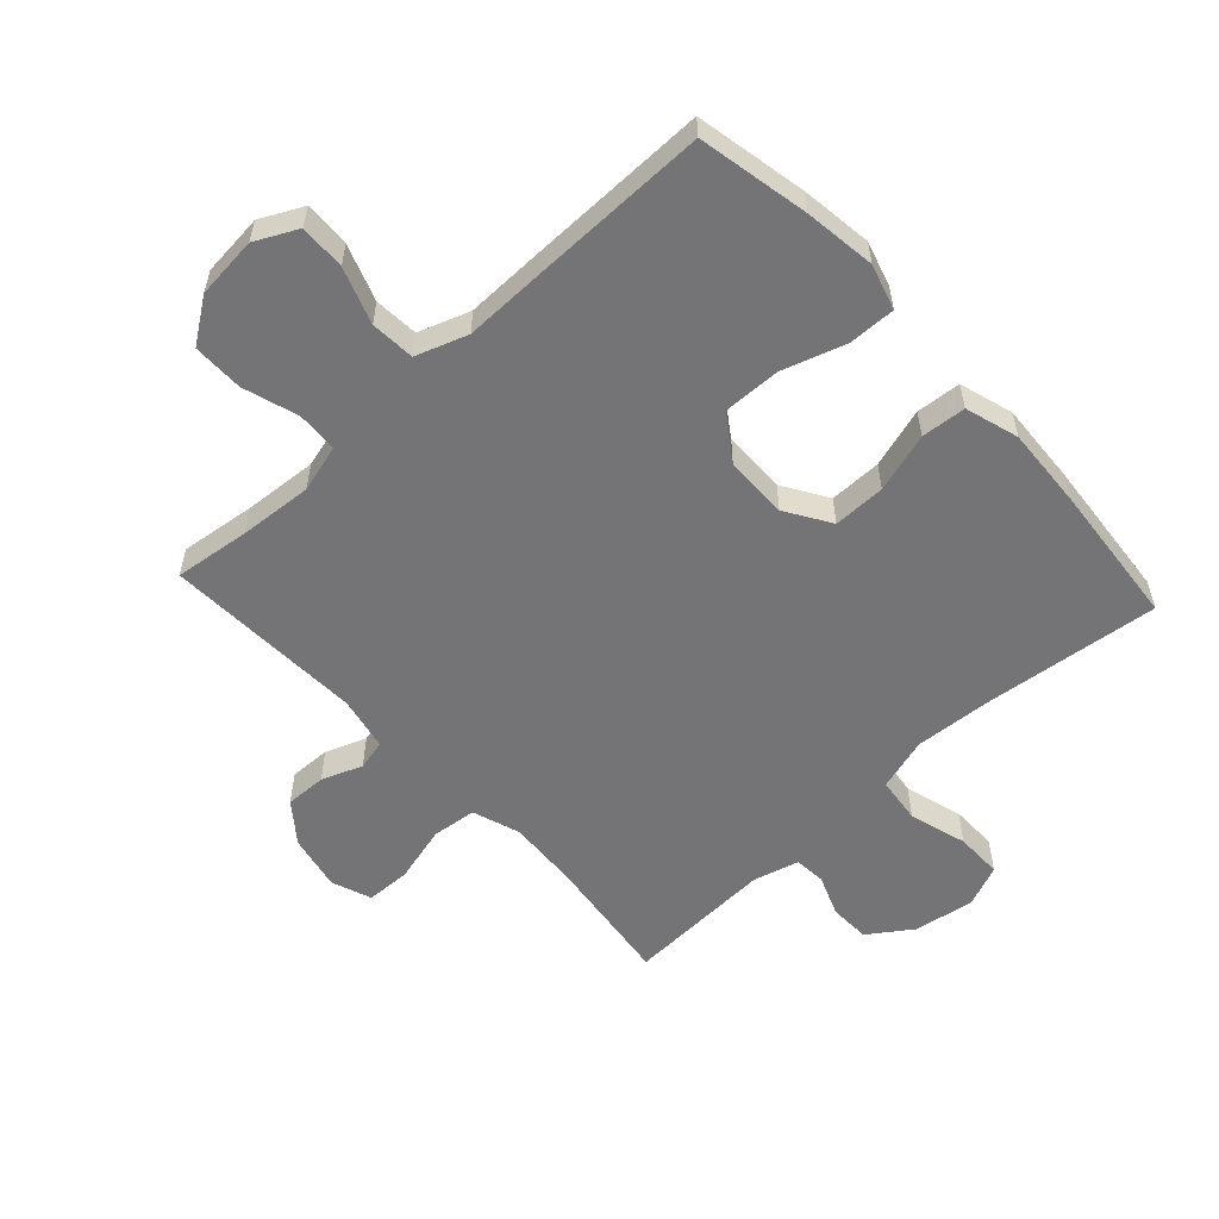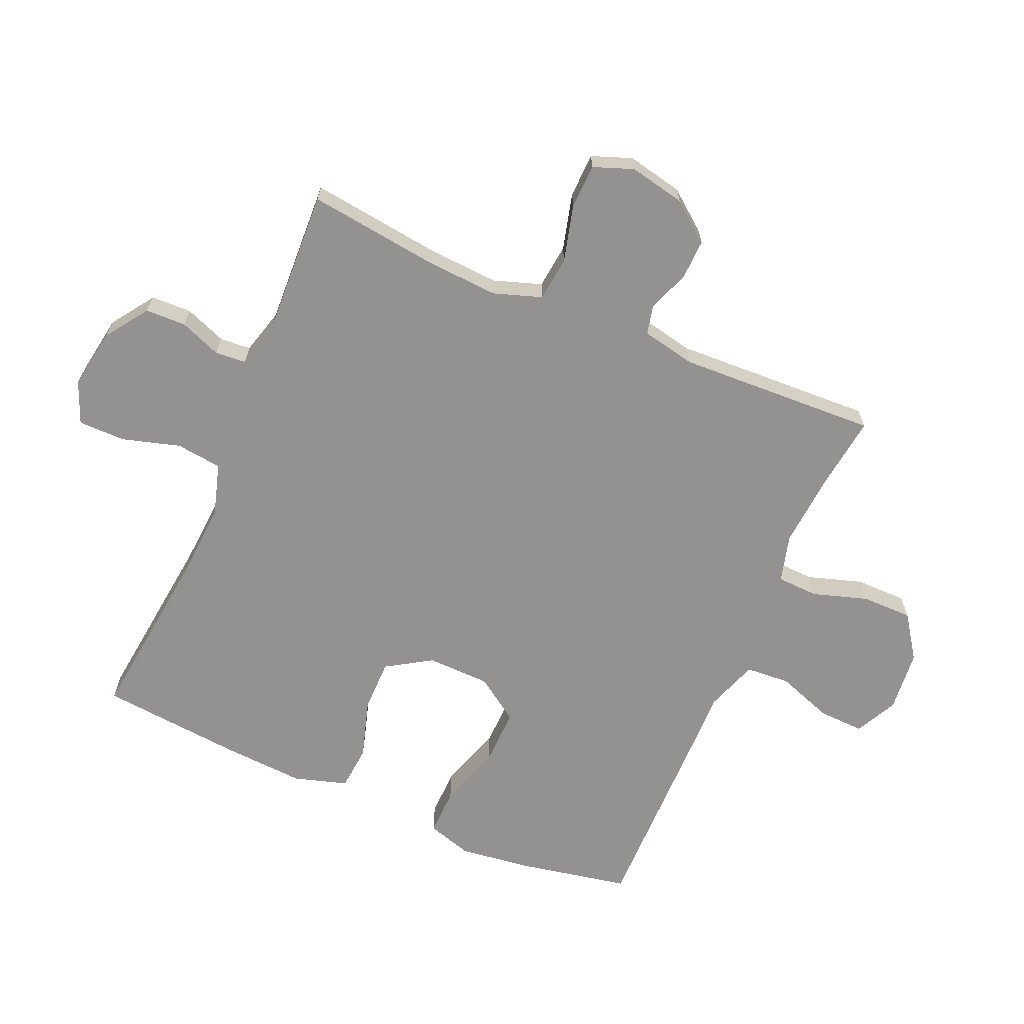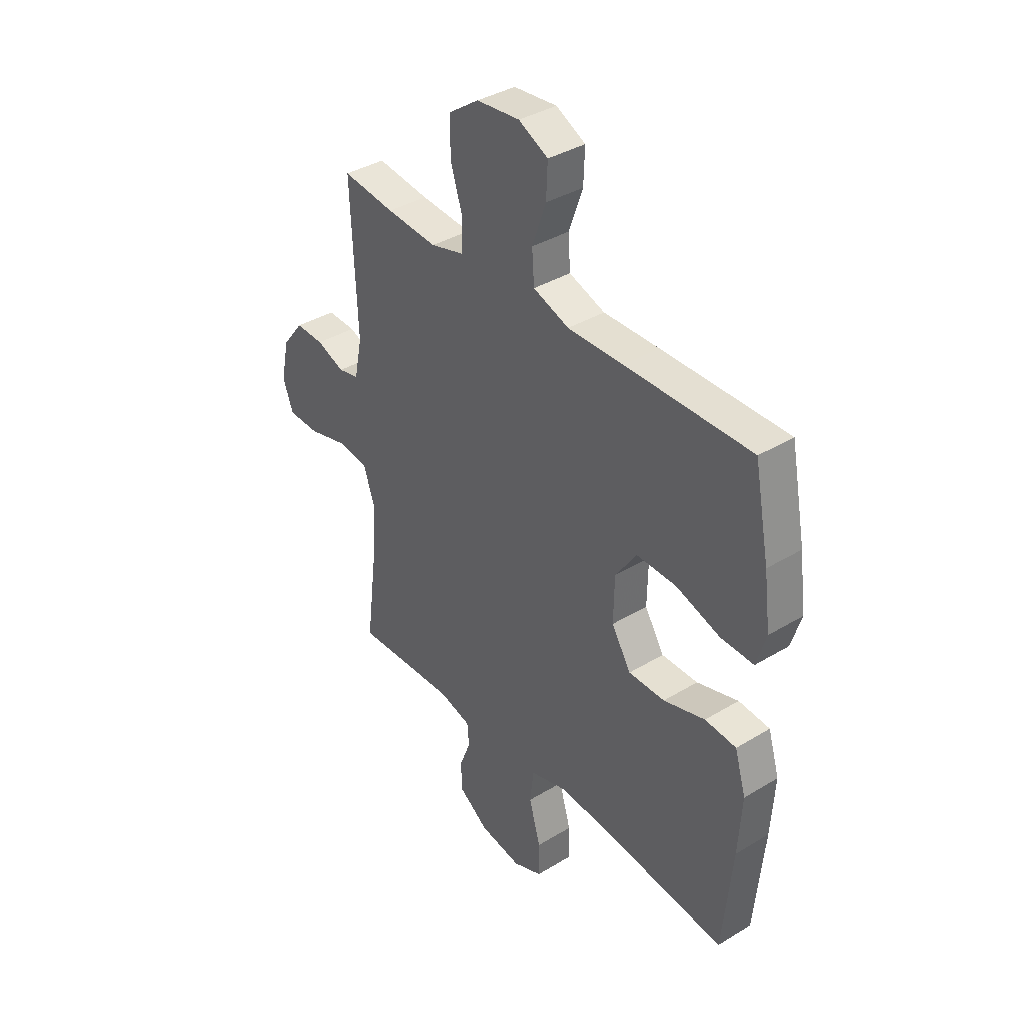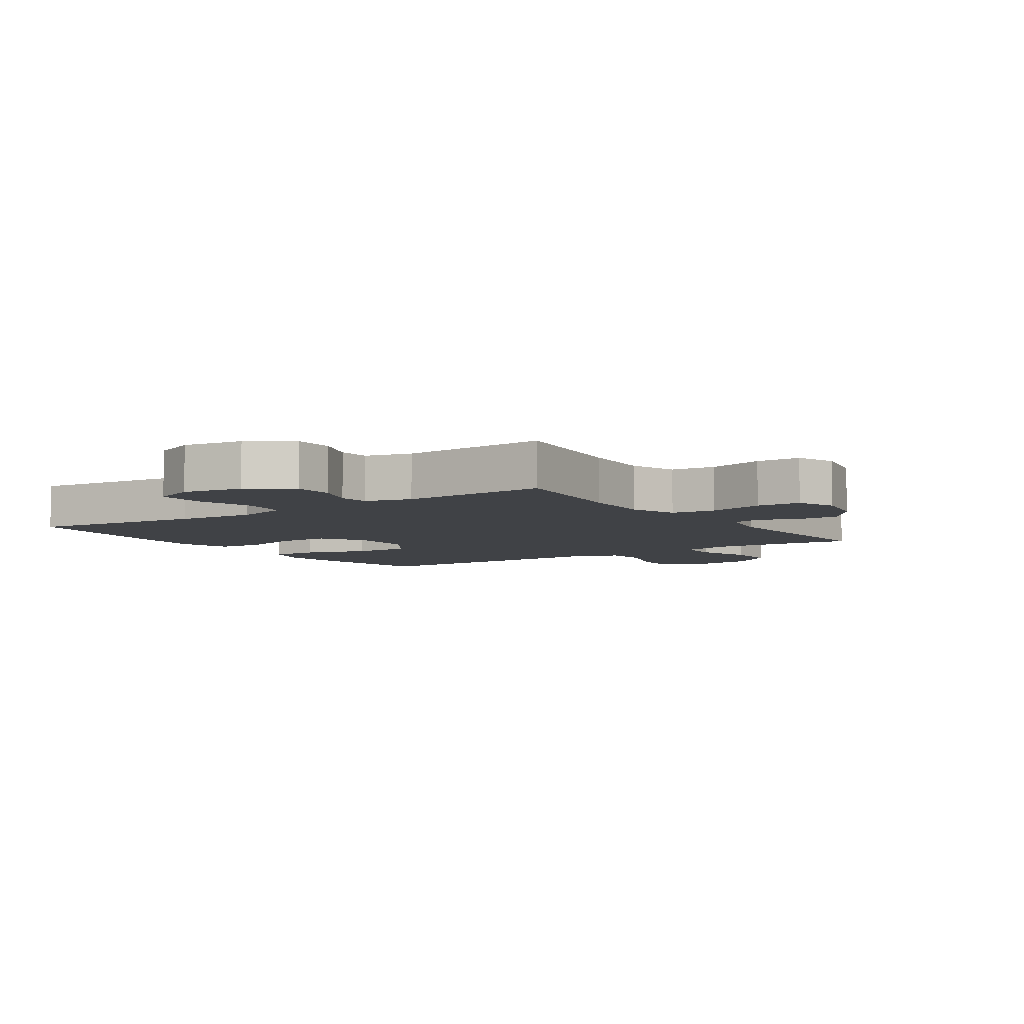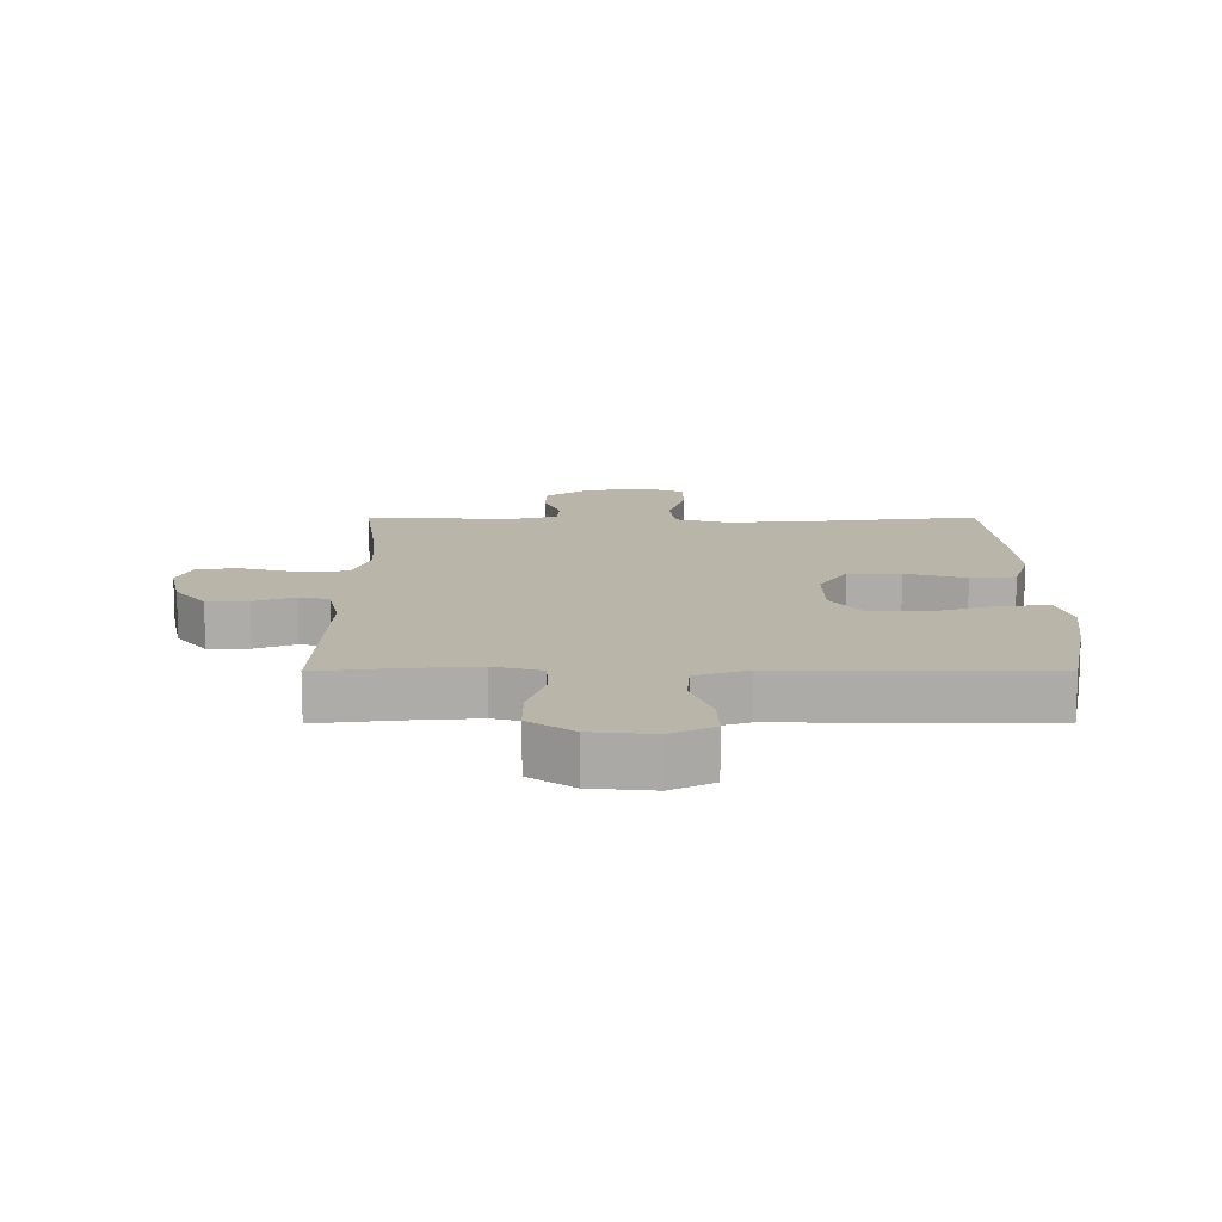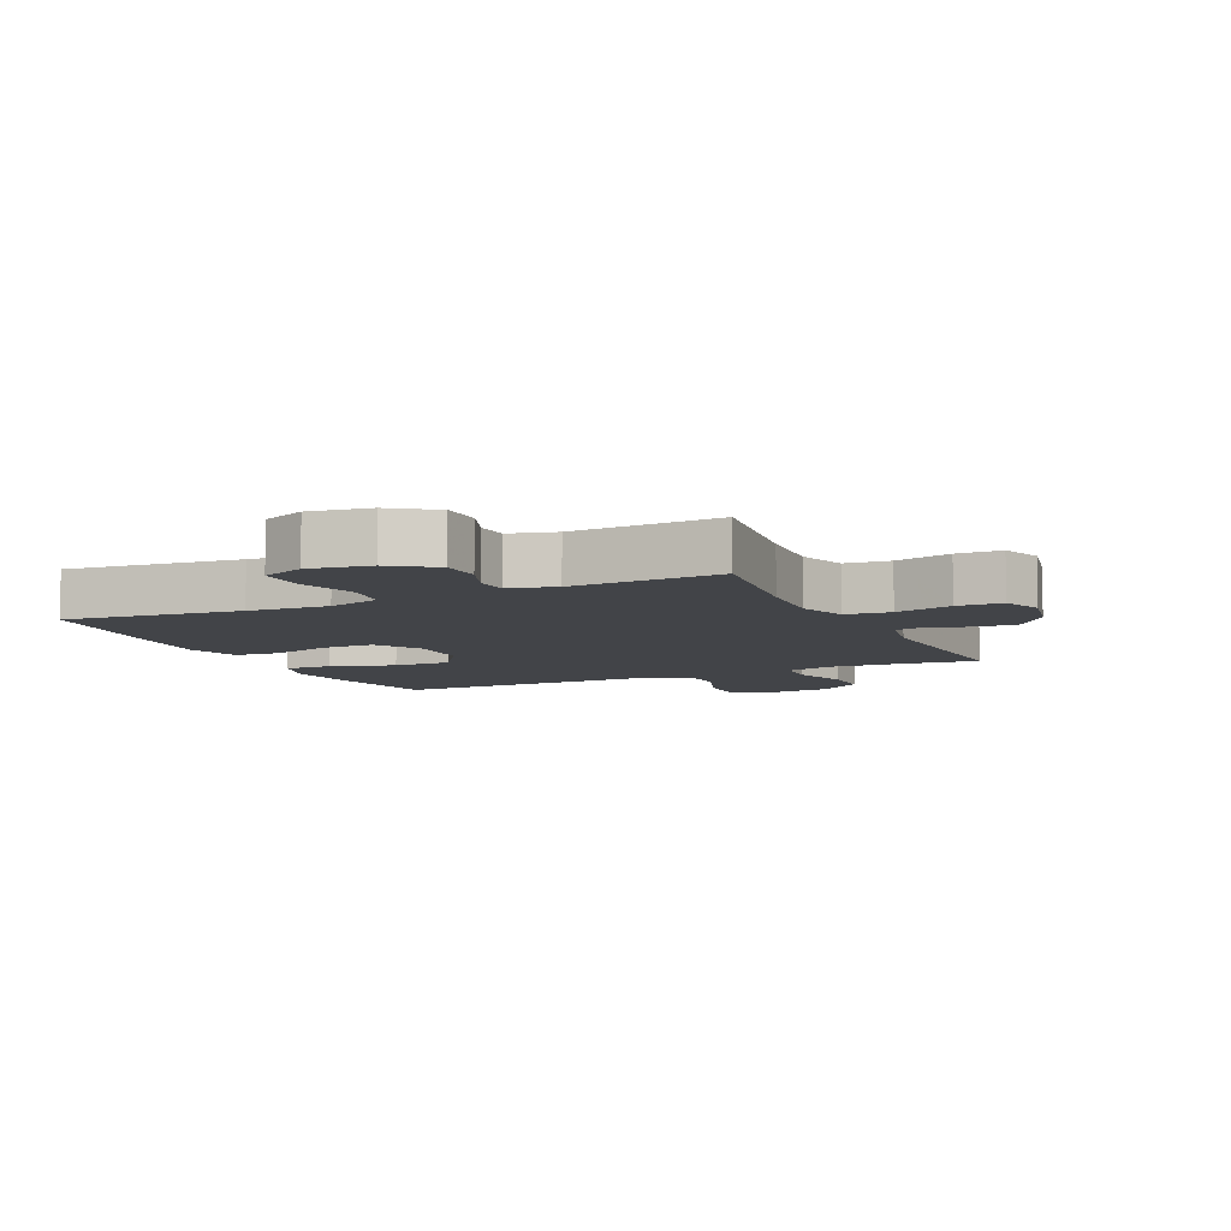
<metadata>
{"format":"obj","ext":"obj","renderer":"f3d","projection":"perspective","resolution":1024,"background":"white","views":[{"elev":-56.3,"azim":42.7,"up":"+Y"},{"elev":-66.4,"azim":-113.4,"up":"+Y"},{"elev":37.6,"azim":52.2,"up":"+Z"},{"elev":-6.1,"azim":-145.6,"up":"+Y"},{"elev":13.4,"azim":-0.1,"up":"+Y"},{"elev":-7.7,"azim":-155.0,"up":"+Y"}]}
</metadata>
<code>
v 0.5 0.07 0.5
v 0.535 0.07 0.321
v 0.55 0.07 0.206
v 0.528 0.07 0.133
v 0.452 0.07 0.135
v 0.35 0.07 0.168
v 0.258 0.07 0.17
v 0.209 0.07 0.099
v 0.207 0.07 -0.003
v 0.252 0.07 -0.075
v 0.336 0.07 -0.075
v 0.432 0.07 -0.046
v 0.504 0.07 -0.052
v 0.53 0.07 -0.138
v 0.522 0.07 -0.268
v 0.5 0.07 -0.5
v 0.22 0.07 -0.468
v 0.092 0.07 -0.459
v 0.007 0.07 -0.484
v -0.002 0.07 -0.558
v 0.025 0.07 -0.651
v 0.025 0.07 -0.727
v -0.043 0.07 -0.755
v -0.14 0.07 -0.739
v -0.209 0.07 -0.691
v -0.211 0.07 -0.626
v -0.185 0.07 -0.559
v -0.189 0.07 -0.509
v -0.263 0.07 -0.489
v -0.5 0.07 -0.5
v -0.473 0.07 -0.288
v -0.466 0.07 -0.173
v -0.492 0.07 -0.096
v -0.564 0.07 -0.088
v -0.655 0.07 -0.112
v -0.727 0.07 -0.11
v -0.751 0.07 -0.046
v -0.732 0.07 0.044
v -0.683 0.07 0.107
v -0.617 0.07 0.105
v -0.552 0.07 0.08
v -0.504 0.07 0.091
v -0.486 0.07 0.178
v -0.5 0.07 0.5
v -0.379 0.07 0.485
v -0.261 0.07 0.476
v -0.184 0.07 0.497
v -0.181 0.07 0.563
v -0.209 0.07 0.652
v -0.209 0.07 0.734
v -0.139 0.07 0.783
v -0.039 0.07 0.793
v 0.029 0.07 0.759
v 0.026 0.07 0.685
v -0.006 0.07 0.595
v -0.001 0.07 0.524
v 0.082 0.07 0.495
v 0.21 0.07 0.497
v 0.5 0 0.5
v 0.535 0 0.321
v 0.55 0 0.206
v 0.528 0 0.133
v 0.452 0 0.135
v 0.35 0 0.168
v 0.258 0 0.17
v 0.209 0 0.099
v 0.207 0 -0.003
v 0.252 0 -0.075
v 0.336 0 -0.075
v 0.432 0 -0.046
v 0.504 0 -0.052
v 0.53 0 -0.138
v 0.522 0 -0.268
v 0.5 0 -0.5
v 0.22 0 -0.468
v 0.092 0 -0.459
v 0.007 0 -0.484
v -0.002 0 -0.558
v 0.025 0 -0.651
v 0.025 0 -0.727
v -0.043 0 -0.755
v -0.14 0 -0.739
v -0.209 0 -0.691
v -0.211 0 -0.626
v -0.185 0 -0.559
v -0.189 0 -0.509
v -0.263 0 -0.489
v -0.5 0 -0.5
v -0.473 0 -0.288
v -0.466 0 -0.173
v -0.492 0 -0.096
v -0.564 0 -0.088
v -0.655 0 -0.112
v -0.727 0 -0.11
v -0.751 0 -0.046
v -0.732 0 0.044
v -0.683 0 0.107
v -0.617 0 0.105
v -0.552 0 0.08
v -0.504 0 0.091
v -0.486 0 0.178
v -0.5 0 0.5
v -0.379 0 0.485
v -0.261 0 0.476
v -0.184 0 0.497
v -0.181 0 0.563
v -0.209 0 0.652
v -0.209 0 0.734
v -0.139 0 0.783
v -0.039 0 0.793
v 0.029 0 0.759
v 0.026 0 0.685
v -0.006 0 0.595
v -0.001 0 0.524
v 0.082 0 0.495
v 0.21 0 0.497
f 57 58 1 2
f 56 57 2 3
f 52 53 54 55
f 52 55 56
f 51 52 56
f 48 49 50 51
f 47 48 51 56
f 46 47 56 3
f 43 44 45
f 42 43 45 46
f 38 39 40 41
f 36 37 38 41
f 34 35 36 41
f 33 34 41 42
f 32 33 42 46
f 29 30 31
f 28 29 31 32
f 24 25 26 27
f 24 27 28
f 23 24 28
f 20 21 22 23
f 19 20 23 28
f 18 19 28 32
f 14 15 16 17
f 11 12 13 14
f 10 11 14 17
f 9 10 17 18
f 3 4 5 6
f 3 6 7
f 46 3 7
f 32 46 7 8
f 8 9 18 32
f 60 59 116 115
f 61 60 115 114
f 113 112 111 110
f 114 113 110
f 114 110 109
f 109 108 107 106
f 114 109 106 105
f 61 114 105 104
f 103 102 101
f 104 103 101 100
f 99 98 97 96
f 99 96 95 94
f 99 94 93 92
f 100 99 92 91
f 104 100 91 90
f 89 88 87
f 90 89 87 86
f 85 84 83 82
f 86 85 82
f 86 82 81
f 81 80 79 78
f 86 81 78 77
f 90 86 77 76
f 75 74 73 72
f 72 71 70 69
f 75 72 69 68
f 76 75 68 67
f 64 63 62 61
f 65 64 61
f 65 61 104
f 66 65 104 90
f 90 76 67 66
f 1 59 60 2
f 2 60 61 3
f 3 61 62 4
f 4 62 63 5
f 5 63 64 6
f 6 64 65 7
f 7 65 66 8
f 8 66 67 9
f 9 67 68 10
f 10 68 69 11
f 11 69 70 12
f 12 70 71 13
f 13 71 72 14
f 14 72 73 15
f 15 73 74 16
f 16 74 75 17
f 17 75 76 18
f 18 76 77 19
f 19 77 78 20
f 20 78 79 21
f 21 79 80 22
f 22 80 81 23
f 23 81 82 24
f 24 82 83 25
f 25 83 84 26
f 26 84 85 27
f 27 85 86 28
f 28 86 87 29
f 29 87 88 30
f 30 88 89 31
f 31 89 90 32
f 32 90 91 33
f 33 91 92 34
f 34 92 93 35
f 35 93 94 36
f 36 94 95 37
f 37 95 96 38
f 38 96 97 39
f 39 97 98 40
f 40 98 99 41
f 41 99 100 42
f 42 100 101 43
f 43 101 102 44
f 44 102 103 45
f 45 103 104 46
f 46 104 105 47
f 47 105 106 48
f 48 106 107 49
f 49 107 108 50
f 50 108 109 51
f 51 109 110 52
f 52 110 111 53
f 53 111 112 54
f 54 112 113 55
f 55 113 114 56
f 56 114 115 57
f 57 115 116 58
f 58 116 59 1

</code>
